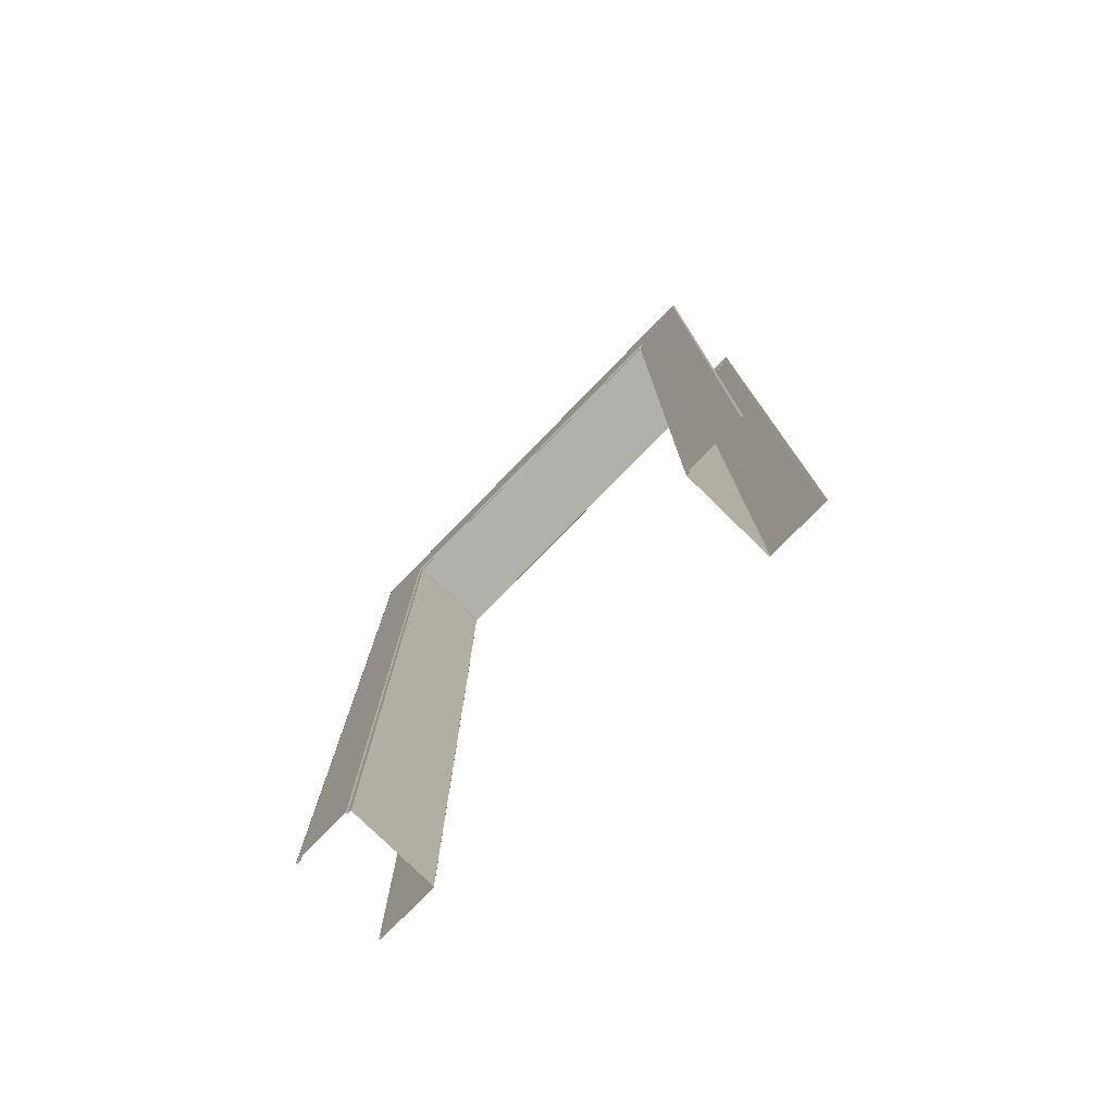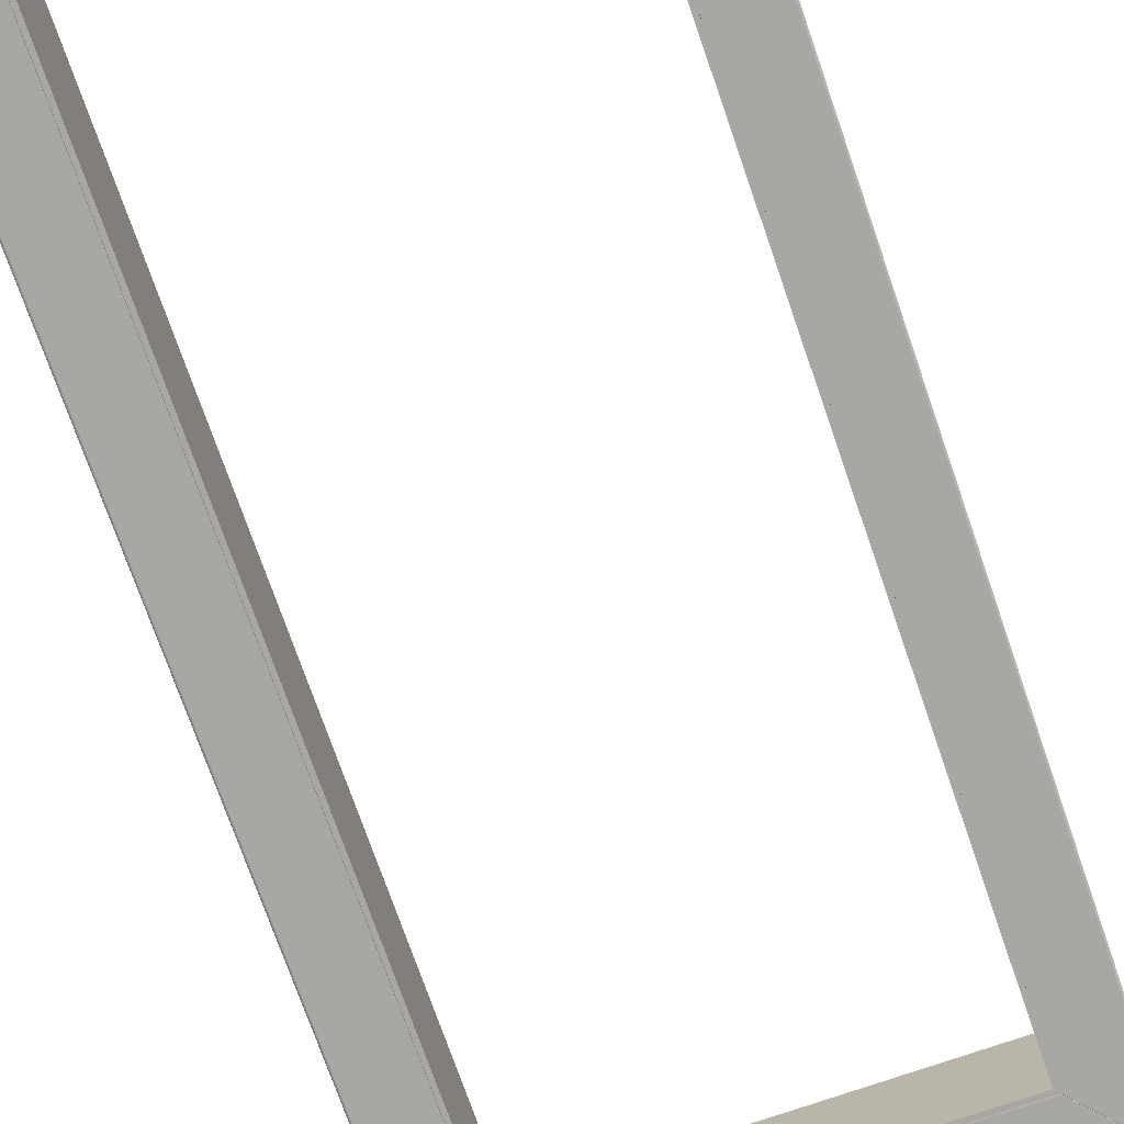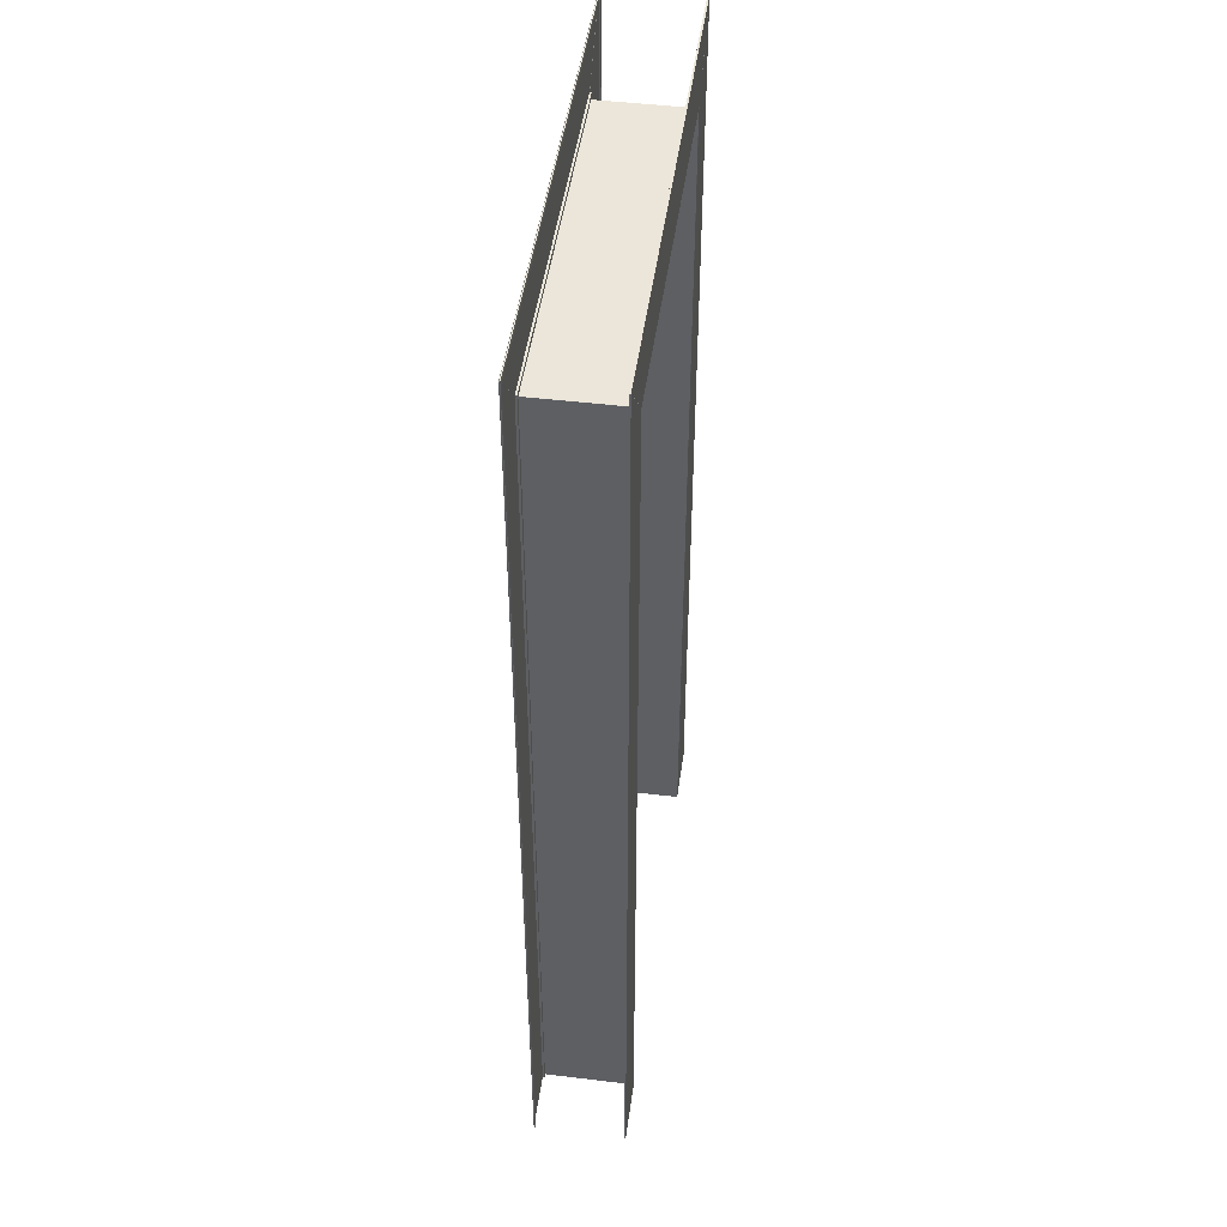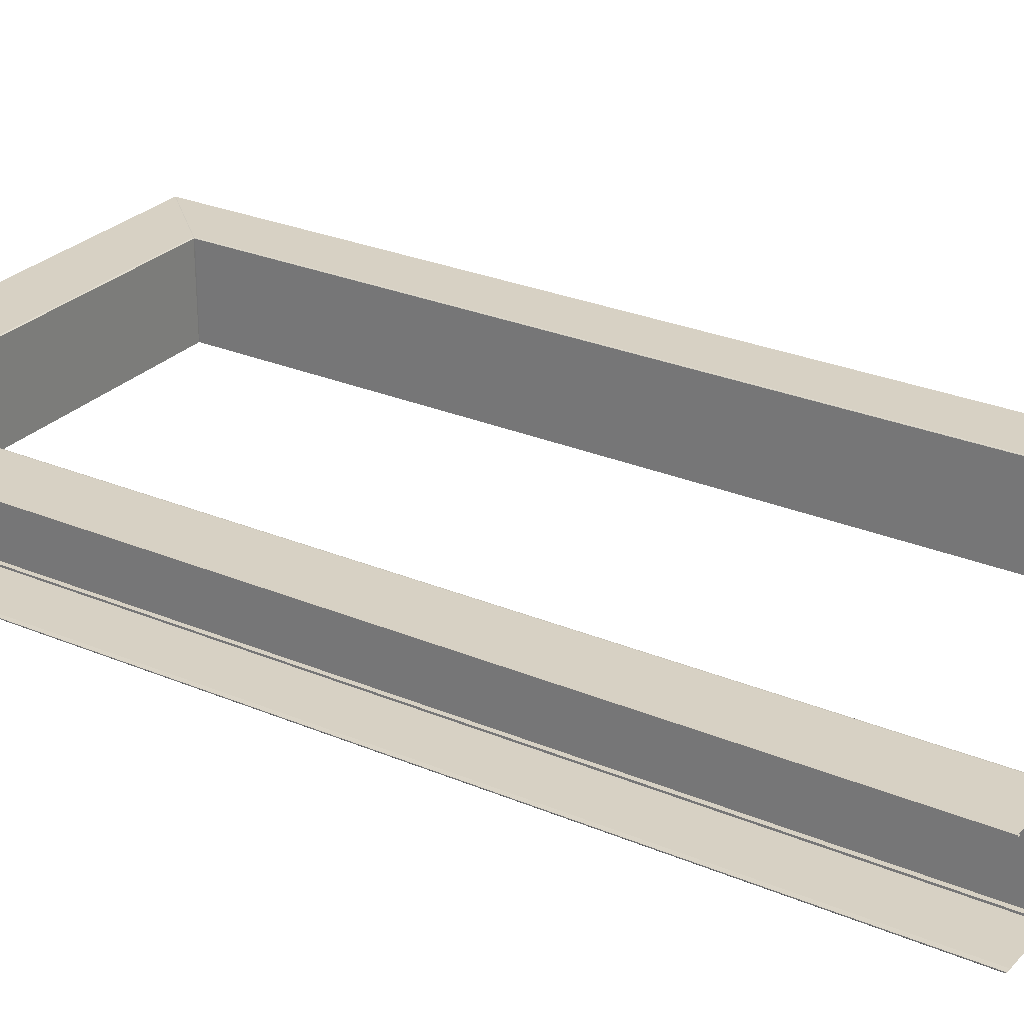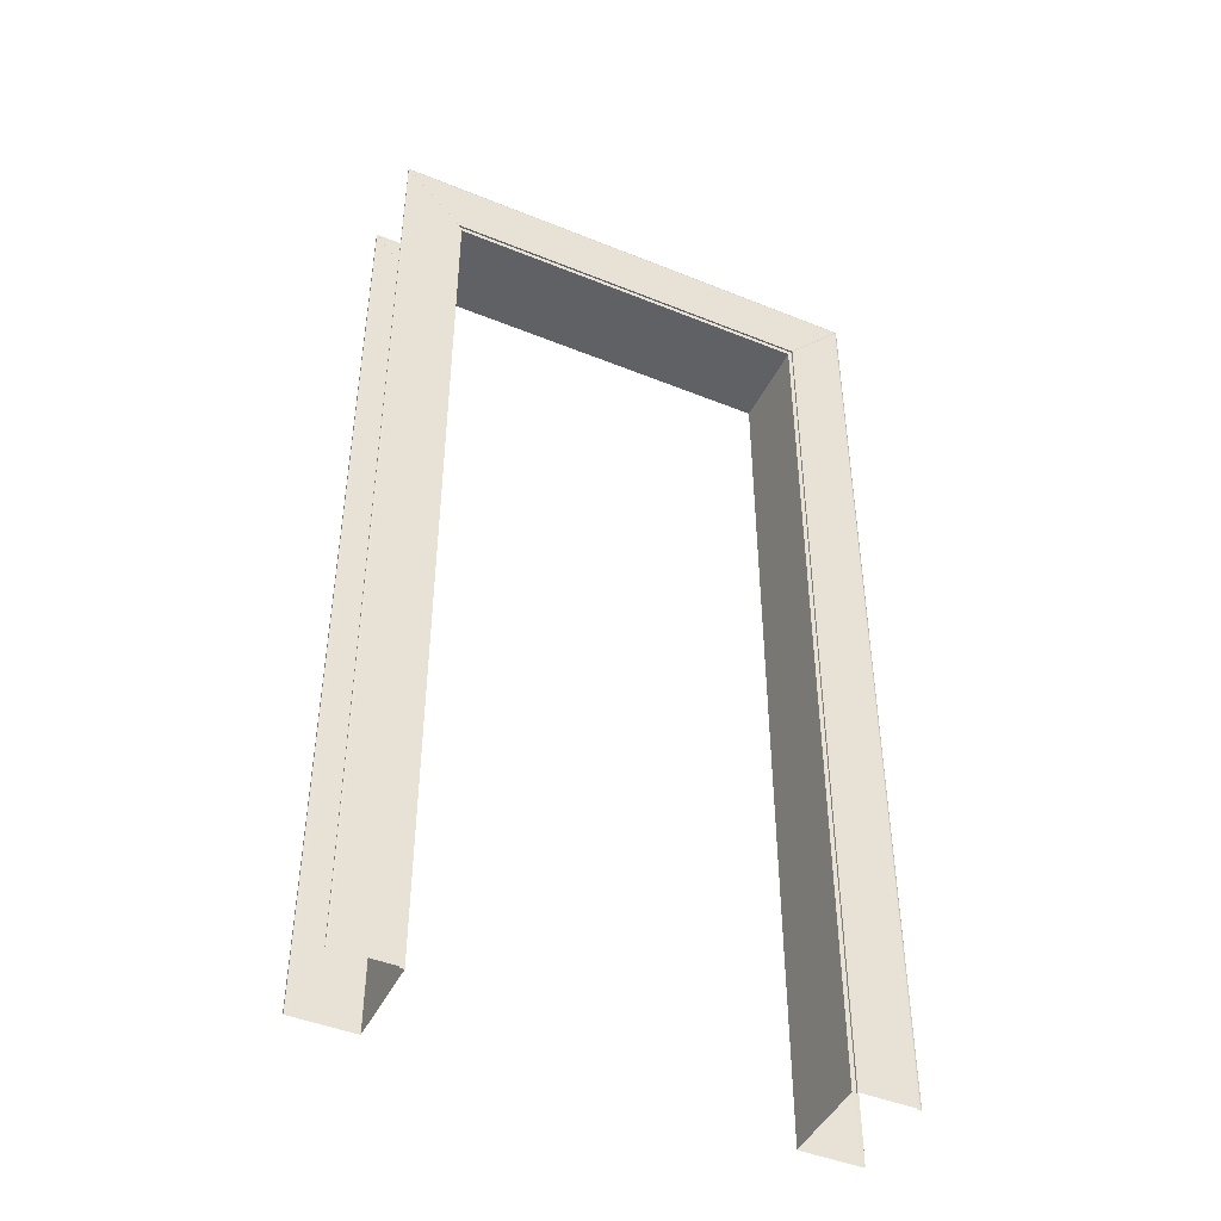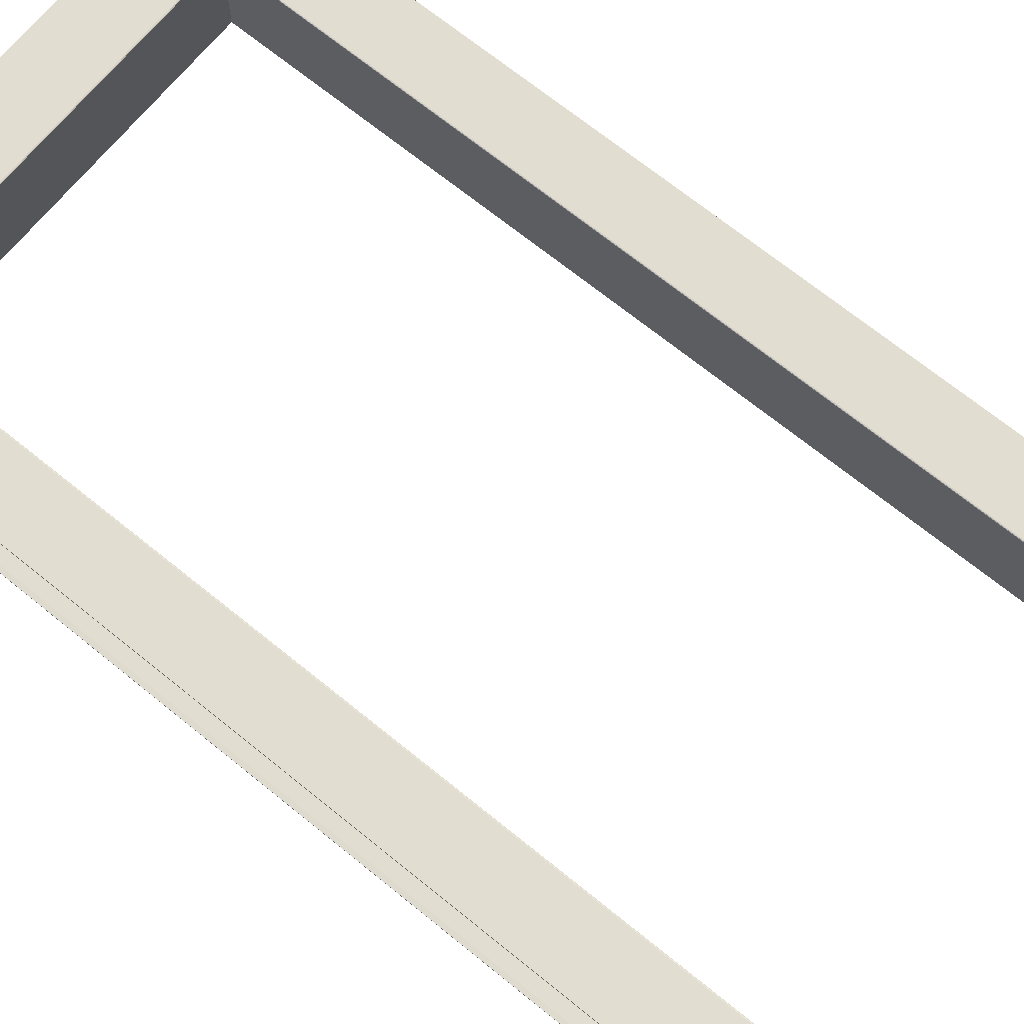
<metadata>
{"format":"obj","ext":"obj","renderer":"f3d","projection":"perspective","resolution":1024,"background":"white","views":[{"elev":-78.4,"azim":-134.3,"up":"+Y"},{"elev":-74.6,"azim":19.2,"up":"+Z"},{"elev":47.1,"azim":-82.2,"up":"+Y"},{"elev":27.1,"azim":-56.8,"up":"+Z"},{"elev":-45.3,"azim":154.9,"up":"+Y"},{"elev":68.7,"azim":-50.8,"up":"+Z"}]}
</metadata>
<code>
o Entrance_door
v -0.7 0.0243 -7.825
v -0.5367 2.617 -8.08
v -0.7 2.798 -7.825
v -0.525 2.604 -8.08
v -0.525 0.0243 -8.08
v -0.5367 2.617 -8.085
v -0.5367 0.0243 -8.085
v -0.5367 0.0243 -8.08
v -0.7 0.0243 -8.083
v -0.695 0.0243 -8.085
v -0.6985 0.0243 -8.084
v -0.695 2.793 -8.085
v -0.7 2.798 -8.083
v -0.698 2.796 -8.084
v -0.7 2.798 -8.081
v -0.7 0.0243 -8.081
v -0.7 0.0243 -7.83
v -0.6988 2.799 -7.83
v -0.6872 2.786 -8.08
v -0.6883 0.0243 -8.08
v -0.6883 0.0243 -7.83
v -0.6872 2.786 -7.83
v -0.5238 2.606 -8.08
v -0.5355 2.619 -8.085
v -0.5355 2.619 -8.08
v -0.6988 2.799 -7.825
v -0.6969 2.797 -8.084
v -0.6939 2.794 -8.085
v -0.6988 2.799 -8.083
v -0.6988 2.799 -8.081
v -0.7 2.798 -7.83
v -0.6883 2.785 -7.83
v -0.6883 2.785 -8.08
v -0.6875 2.785 -8.08
v -0.699 2.798 -8.081
v -0.699 2.798 -8.083
v -0.6971 2.796 -8.084
v -0.6941 2.793 -8.085
v -0.5367 2.619 -8.085
v -0.5367 2.619 -8.08
v -0.5252 2.606 -8.08
v -0.699 2.798 -7.825
v -0.699 2.798 -7.829
v -0.6875 2.785 -7.83
v -0.525 0.0243 -7.826
v -0.5284 0.0243 -7.825
v -0.526 0.0243 -7.825
v -0.5281 2.608 -7.825
v -0.525 2.603 -7.826
v -0.526 2.606 -7.826
v -0.5228 2.606 -7.826
v -0.527 2.609 -7.825
v -0.525 2.607 -7.826
v -0.5283 2.609 -7.825
v -0.5252 2.606 -7.827
v -0.5266 2.607 -7.826
v 0.7 0.0243 -7.825
v 0.5367 2.617 -8.08
v 0.7 2.798 -7.825
v 0.525 2.604 -8.08
v 0.525 0.0243 -8.08
v 0.5367 2.617 -8.085
v 0.5367 0.0243 -8.085
v 0.5367 0.0243 -8.08
v 0.7 0.0243 -8.083
v 0.695 0.0243 -8.085
v 0.6985 0.0243 -8.084
v 0.695 2.793 -8.085
v 0.7 2.798 -8.083
v 0.698 2.796 -8.084
v 0.7 2.798 -8.081
v 0.7 0.0243 -8.081
v 0.7 0.0243 -7.83
v 0.6988 2.799 -7.83
v 0.6872 2.786 -8.08
v 0.6883 0.0243 -8.08
v 0.6883 0.0243 -7.83
v 0.6872 2.786 -7.83
v 0.5238 2.606 -8.08
v 0.5355 2.619 -8.085
v 0.5355 2.619 -8.08
v 0.6988 2.799 -7.825
v 0.6969 2.797 -8.084
v 0.6939 2.794 -8.085
v 0.6988 2.799 -8.083
v 0.6988 2.799 -8.081
v 0.7 2.798 -7.83
v 0.6883 2.785 -7.83
v 0.6883 2.785 -8.08
v 0.6875 2.785 -8.08
v 0.699 2.798 -8.081
v 0.699 2.798 -8.083
v 0.6971 2.796 -8.084
v 0.6941 2.793 -8.085
v 0.5367 2.619 -8.085
v 0.5367 2.619 -8.08
v 0.5252 2.606 -8.08
v 0.699 2.798 -7.825
v 0.699 2.798 -7.829
v 0.6875 2.785 -7.83
v 0.525 0.0243 -7.826
v 0.5284 0.0243 -7.825
v 0.526 0.0243 -7.825
v 0.5281 2.608 -7.825
v 0.525 2.603 -7.826
v 0.526 2.606 -7.826
v 0.5228 2.606 -7.826
v 0.527 2.609 -7.825
v 0.525 2.607 -7.826
v 0.5283 2.609 -7.825
v 0.5252 2.606 -7.827
v 0.5266 2.607 -7.826
f 49 4 41 55
f 42 54 52 26
f 74 78 22 18
f 85 29 30 86
f 2 4 5 8
f 6 2 8 7
f 15 13 9 16
f 4 49 45 5
f 85 83 27 29
f 80 81 25 24
f 12 10 11 14
f 14 11 9 13
f 83 84 28 27
f 80 24 28 84
f 12 6 7 10
f 74 18 26 82
f 19 75 86 30
f 17 31 32 21
f 3 31 17 1
f 15 16 20 33
f 107 109 53 51
f 35 34 19 30
f 36 35 30 29
f 37 36 29 27
f 38 37 27 28
f 39 38 28 24
f 40 39 24 25
f 41 40 25 23
f 55 41 23 51
f 43 42 26 18
f 44 43 18 22
f 15 33 34 35
f 13 15 35 36
f 14 13 36 37
f 12 14 37 38
f 6 12 38 39
f 2 6 39 40
f 4 2 40 41
f 3 48 54 42
f 82 26 52 108
f 31 3 42 43
f 32 31 43 44
f 48 46 47 50
f 50 47 45 49
f 109 108 52 53
f 107 51 23 79
f 54 48 50 56
f 56 50 49 55
f 55 51 53 56
f 56 53 52 54
f 48 3 1 46
f 105 111 97 60
f 98 82 108 110
f 58 64 61 60
f 62 63 64 58
f 71 72 65 69
f 60 61 101 105
f 68 70 67 66
f 70 69 65 67
f 68 66 63 62
f 73 77 88 87
f 59 57 73 87
f 71 89 76 72
f 91 86 75 90
f 92 85 86 91
f 93 83 85 92
f 94 84 83 93
f 95 80 84 94
f 96 81 80 95
f 97 79 81 96
f 111 107 79 97
f 99 74 82 98
f 100 78 74 99
f 71 91 90 89
f 69 92 91 71
f 70 93 92 69
f 68 94 93 70
f 62 95 94 68
f 58 96 95 62
f 60 97 96 58
f 59 98 110 104
f 87 99 98 59
f 88 100 99 87
f 104 106 103 102
f 106 105 101 103
f 110 112 106 104
f 112 111 105 106
f 111 112 109 107
f 112 110 108 109
f 104 102 57 59
f 79 23 25 81

</code>
